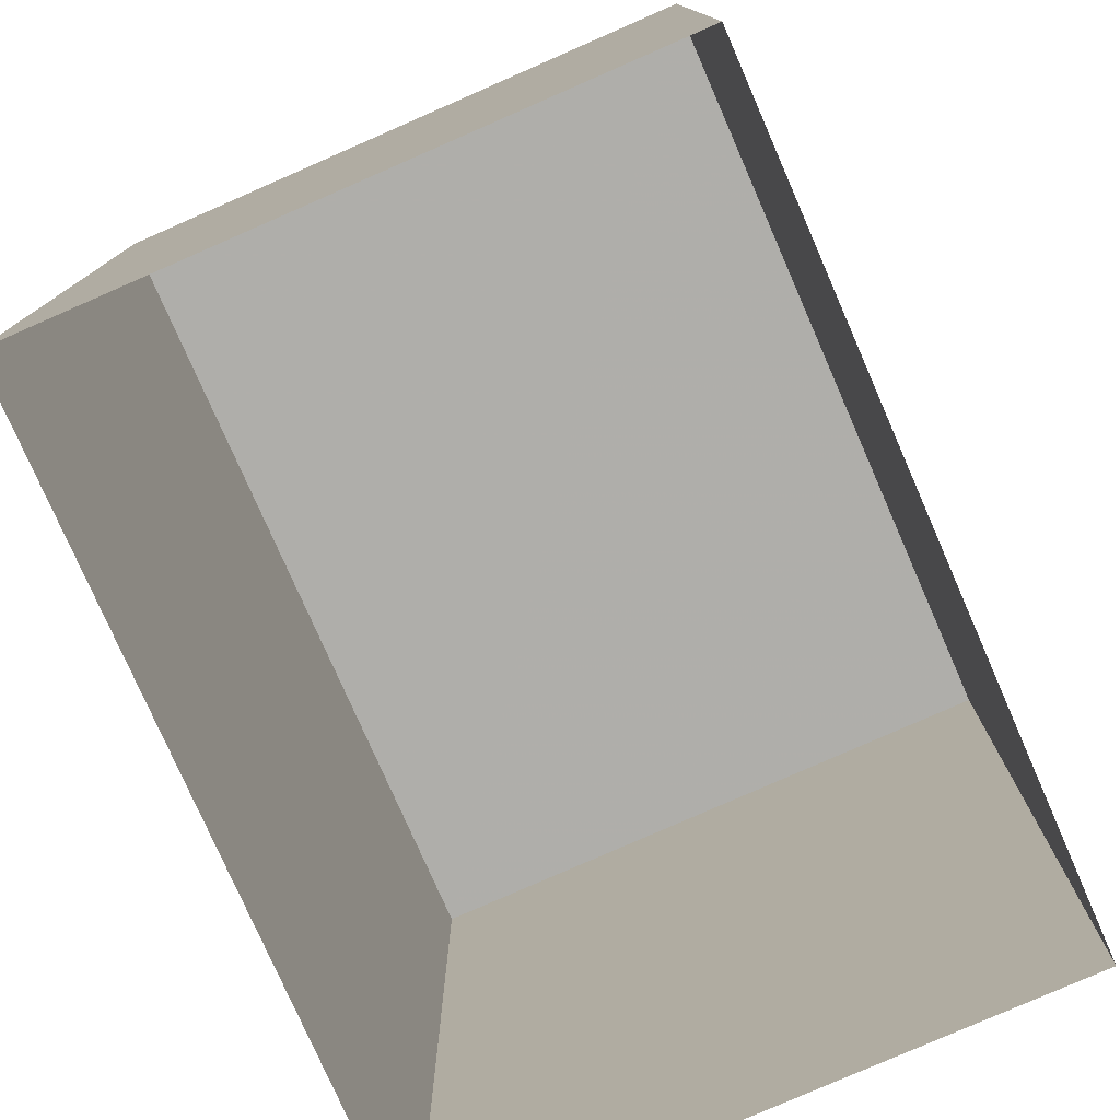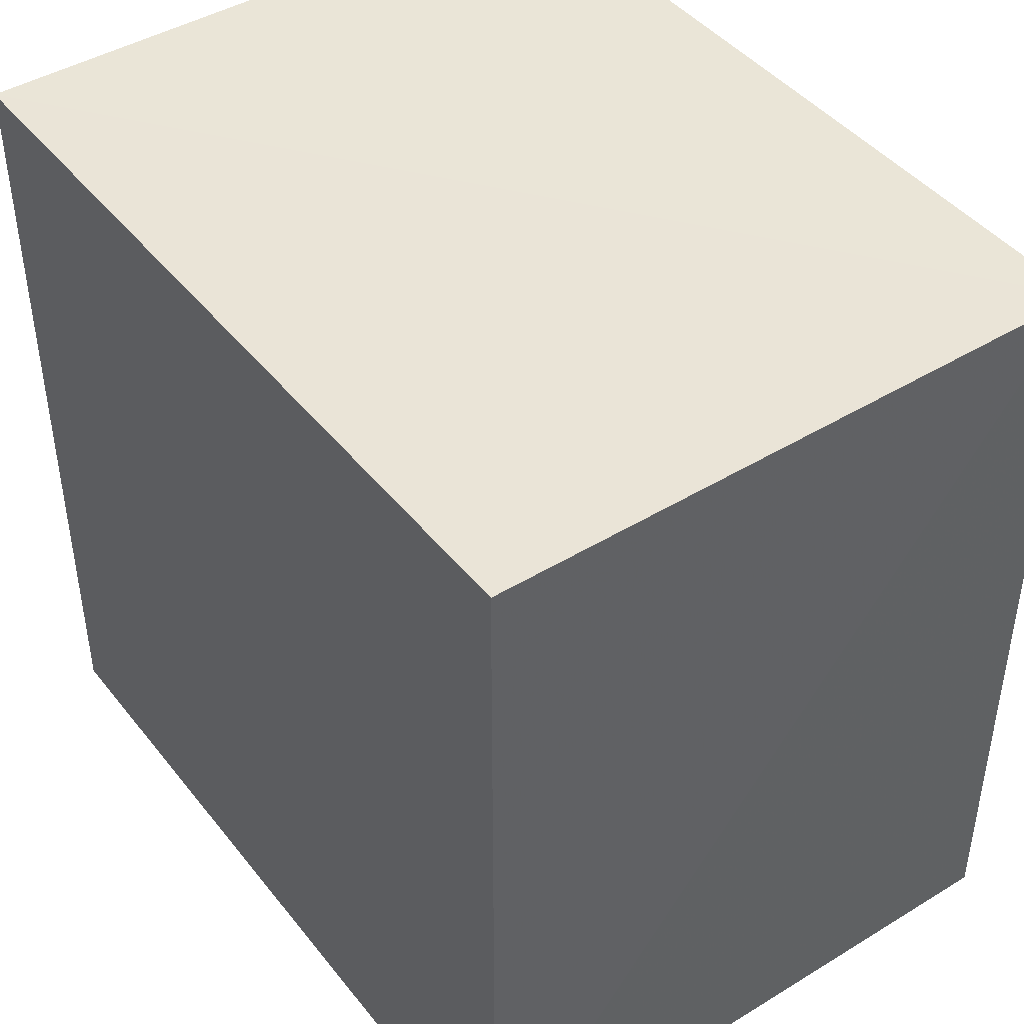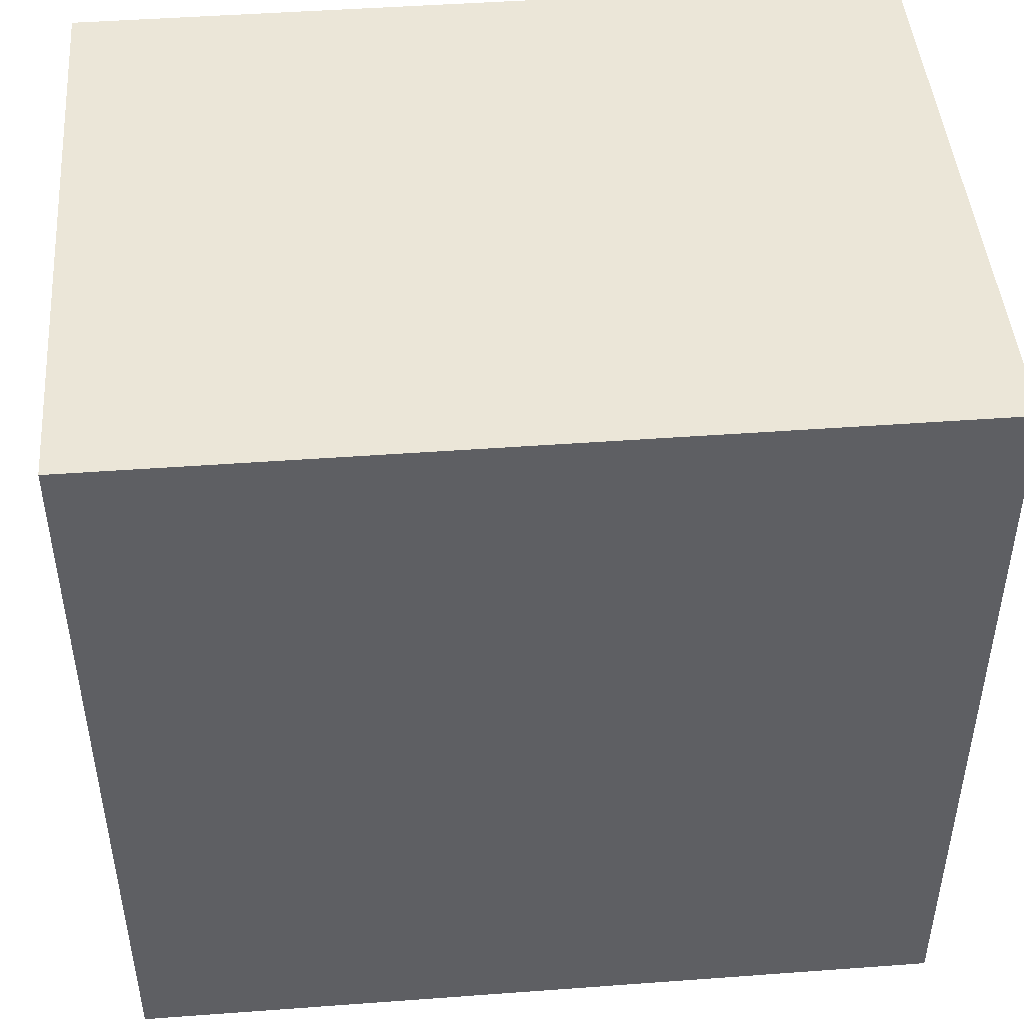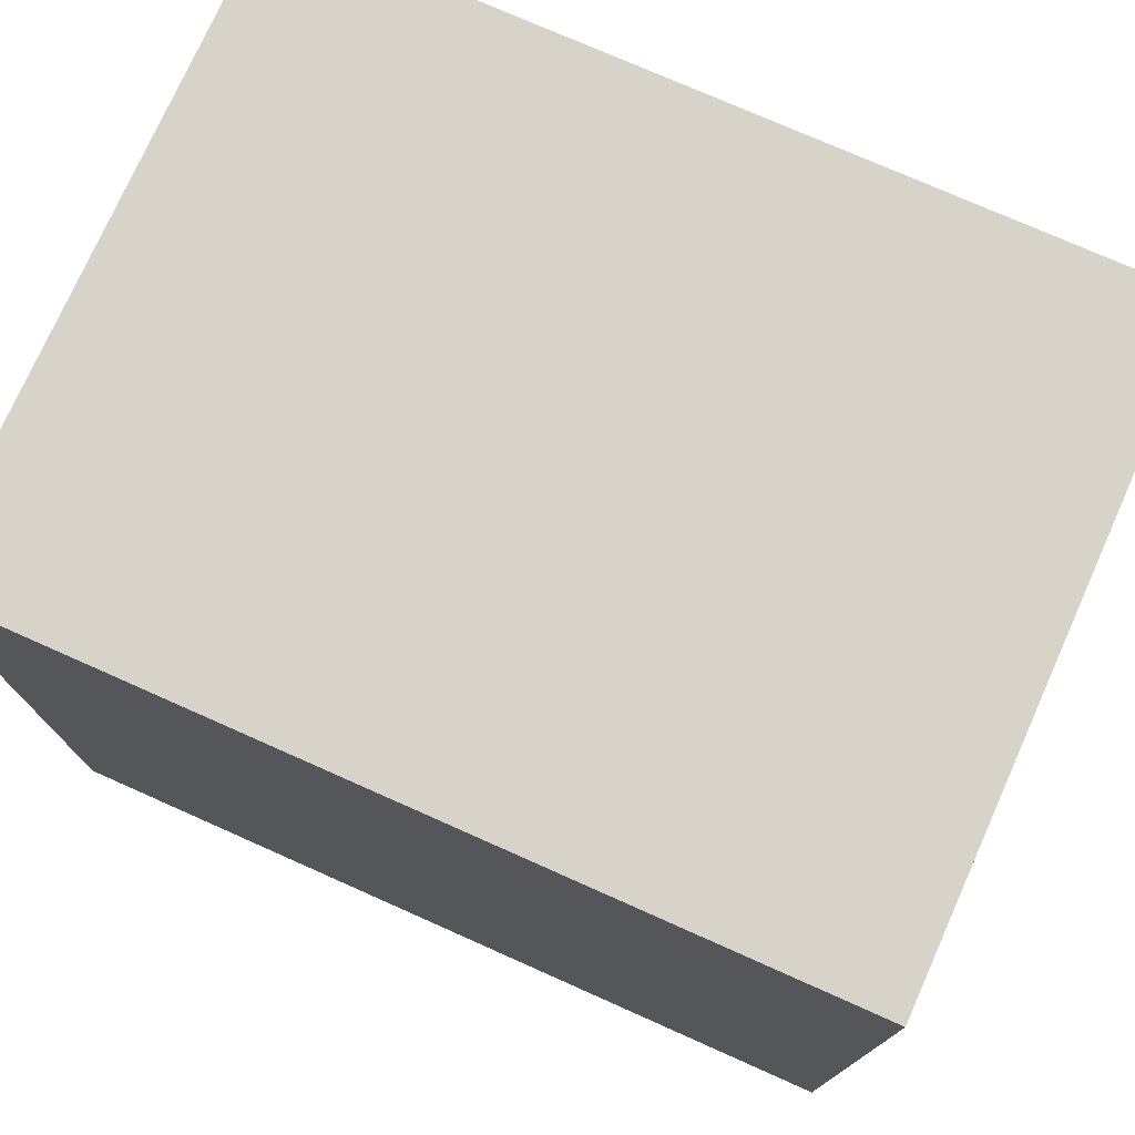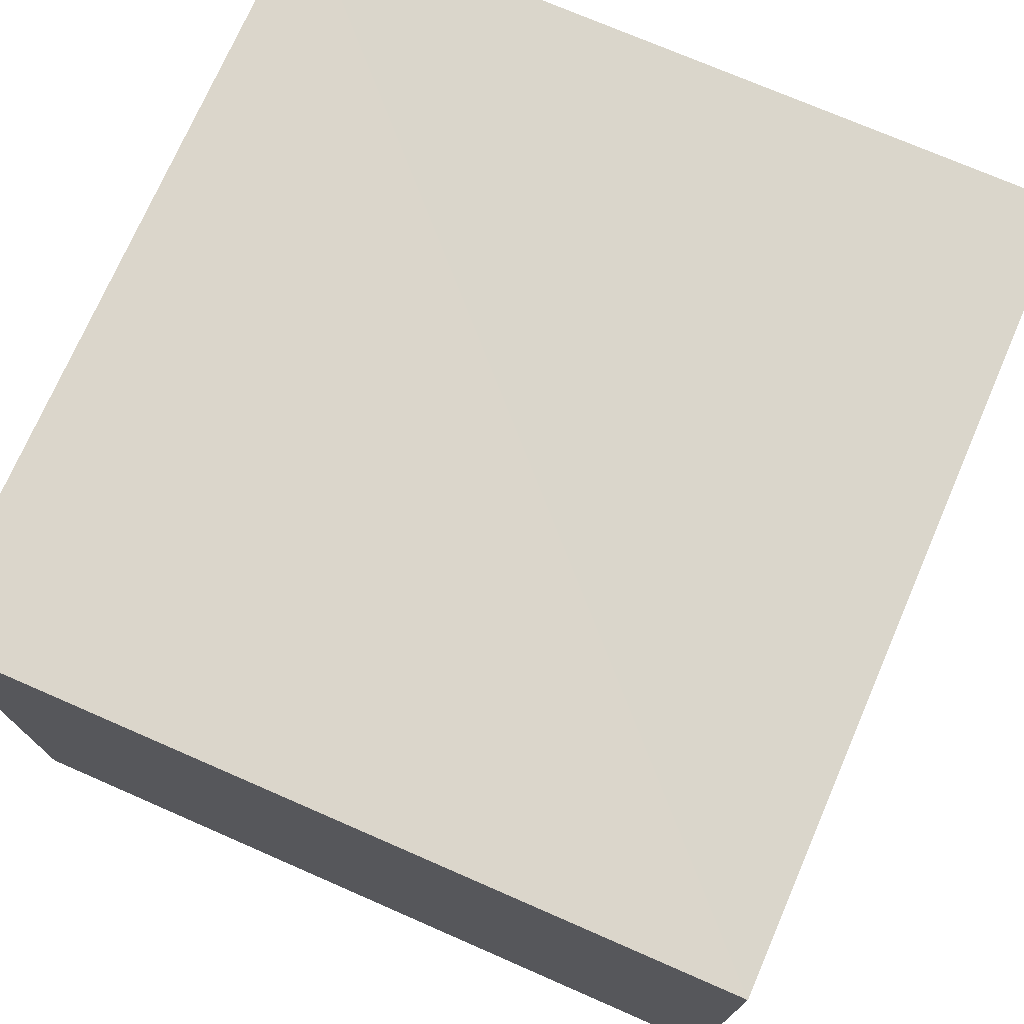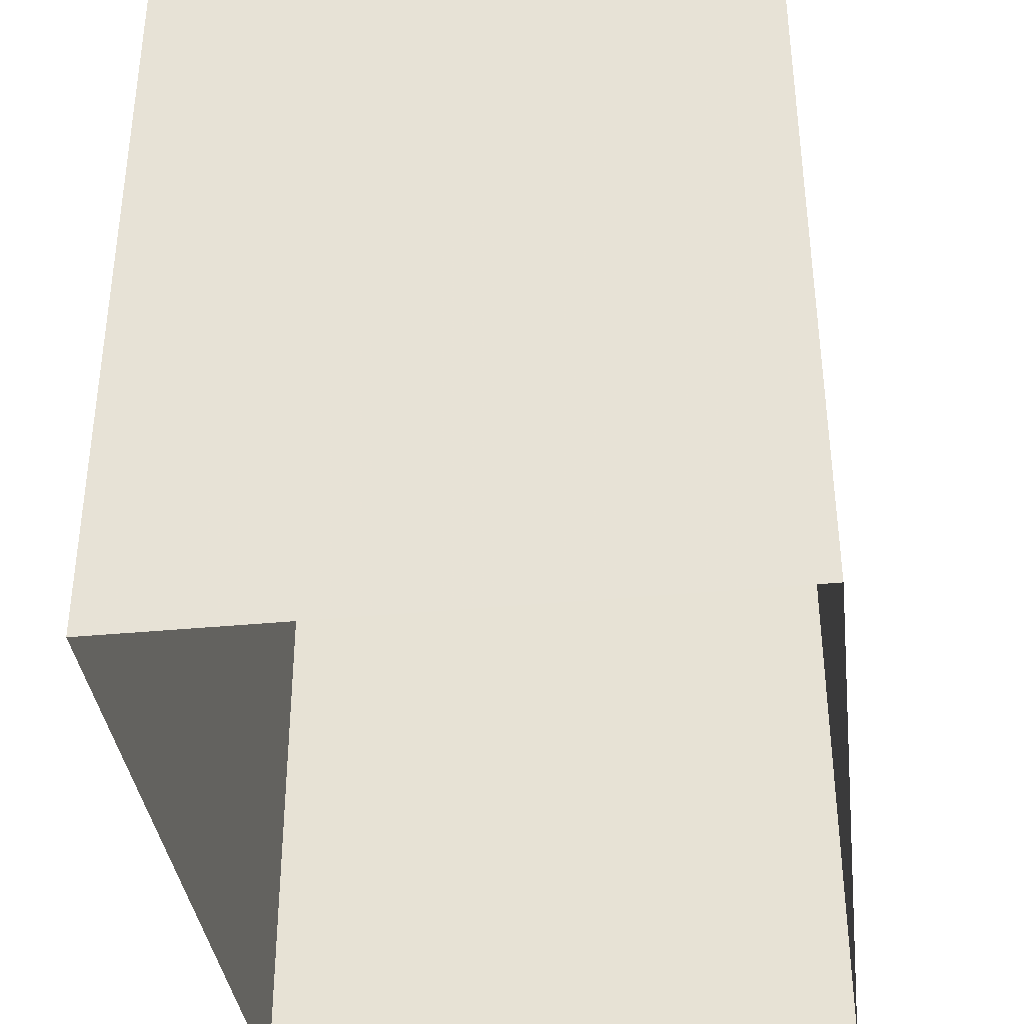
<metadata>
{"format":"obj","ext":"obj","renderer":"f3d","projection":"perspective","resolution":1024,"background":"white","views":[{"elev":-77.6,"azim":-67.2,"up":"+Z"},{"elev":43.9,"azim":-126.3,"up":"+Z"},{"elev":46.4,"azim":174.4,"up":"+Z"},{"elev":75.9,"azim":-156.9,"up":"+Z"},{"elev":72.9,"azim":113.6,"up":"+Y"},{"elev":-37.1,"azim":-83.8,"up":"+Z"}]}
</metadata>
<code>
v -3.731e+05 -1.056e+05 21.49
v -3.731e+05 -1.057e+05 21.49
v -3.731e+05 -1.056e+05 21.49
v -3.731e+05 -1.057e+05 21.49
v -3.731e+05 -1.057e+05 30.53
v -3.731e+05 -1.056e+05 30.53
v -3.731e+05 -1.056e+05 30.53
v -3.731e+05 -1.057e+05 30.53
f 1 2 3
f 1 4 2
f 5 6 7
f 5 8 6
f 8 4 1
f 6 8 1
f 7 1 3
f 7 6 1
f 5 2 4
f 8 5 4
f 5 3 2
f 5 7 3

</code>
